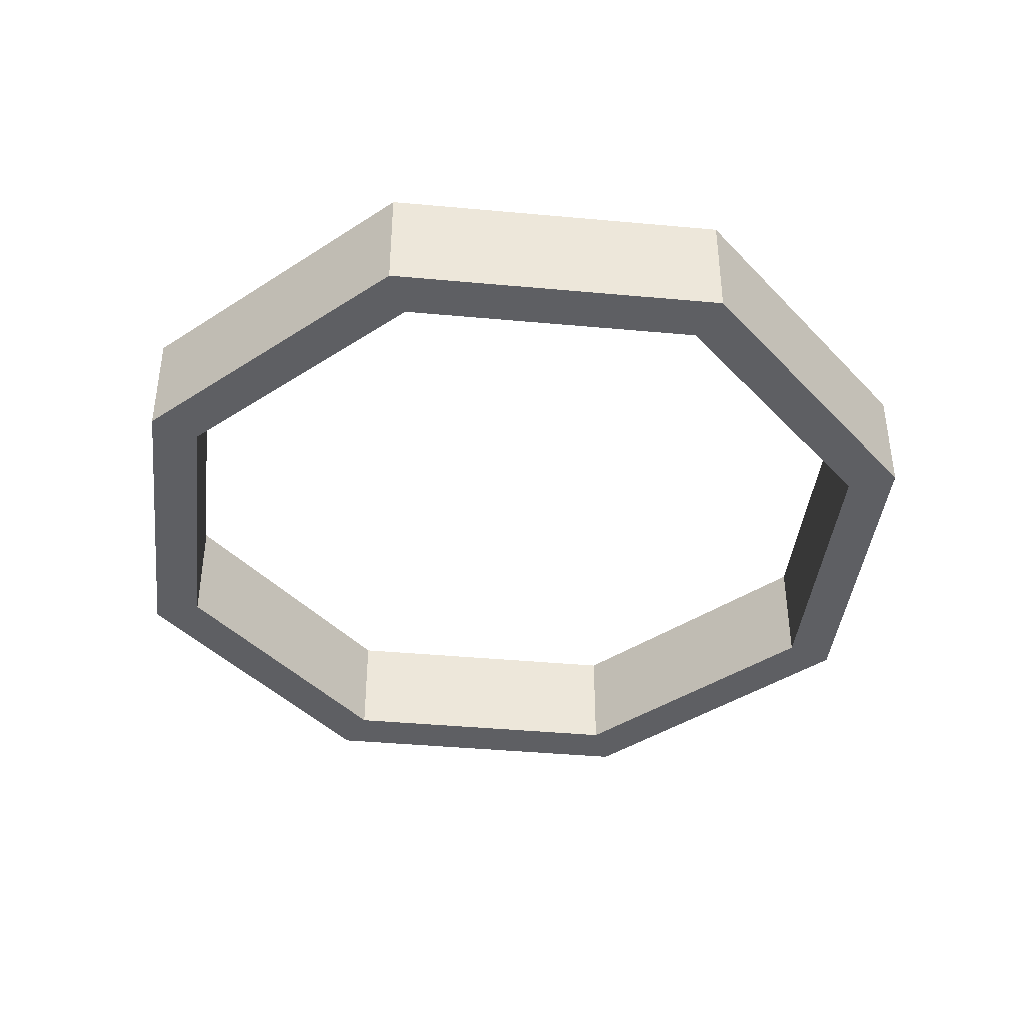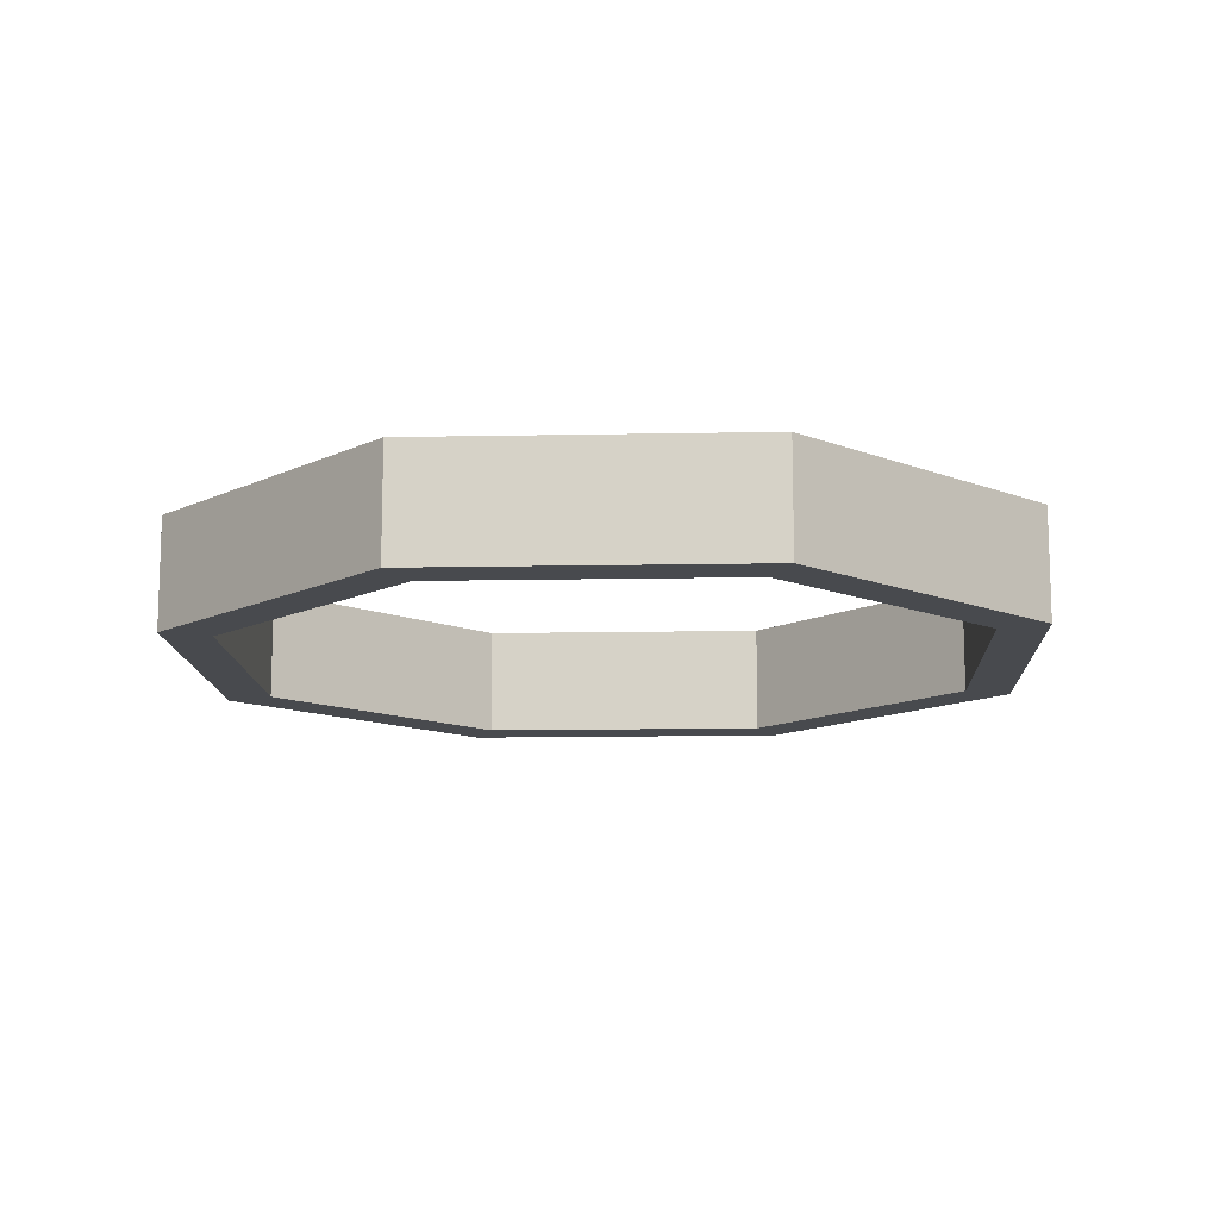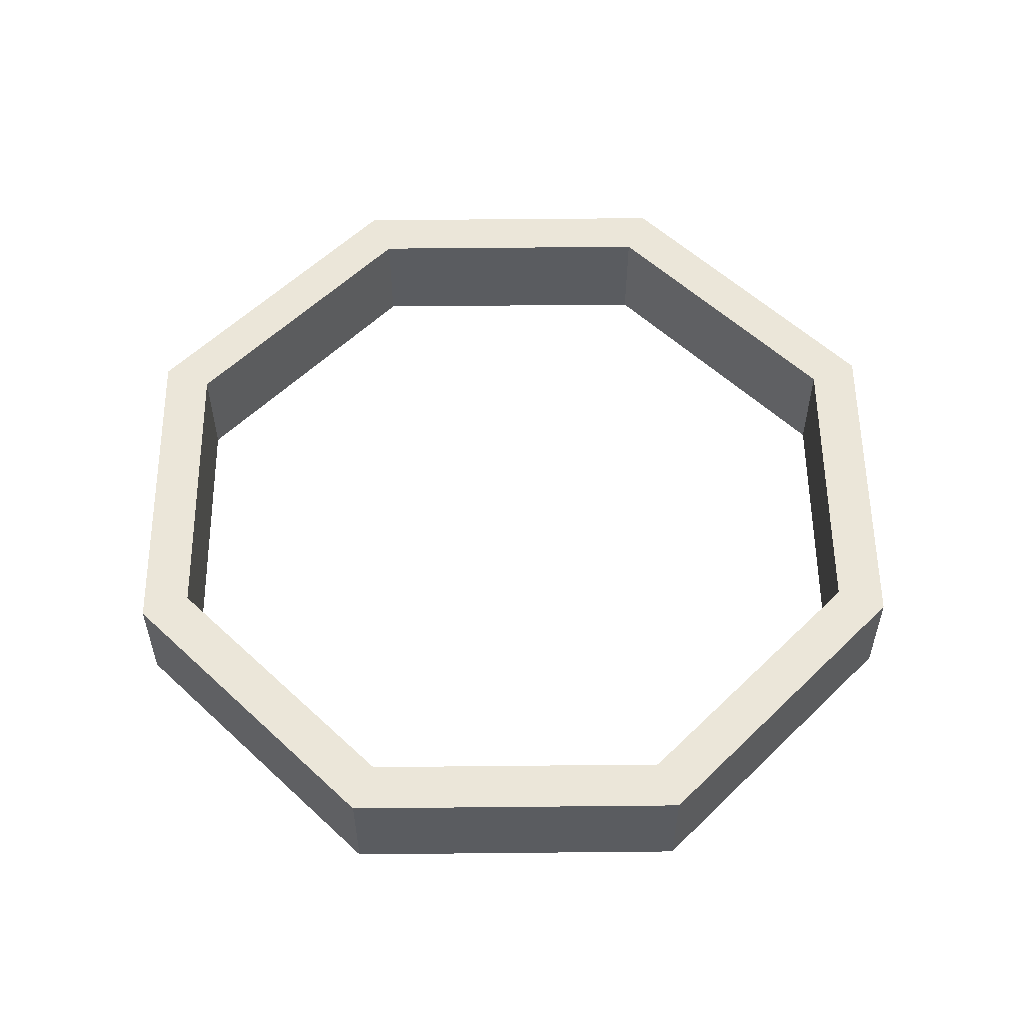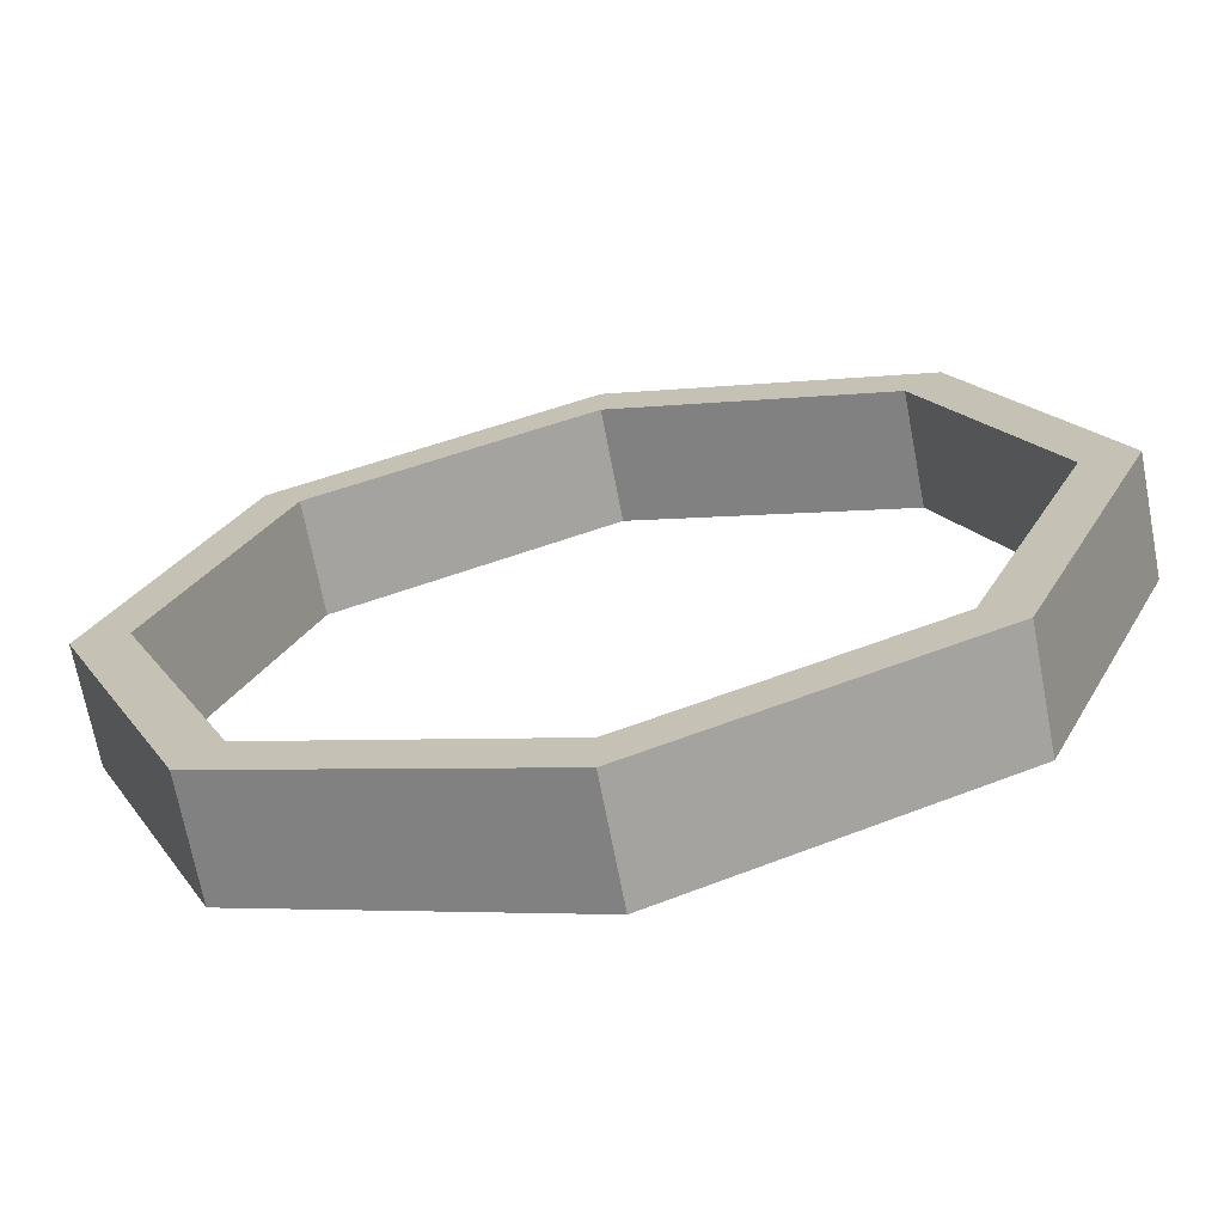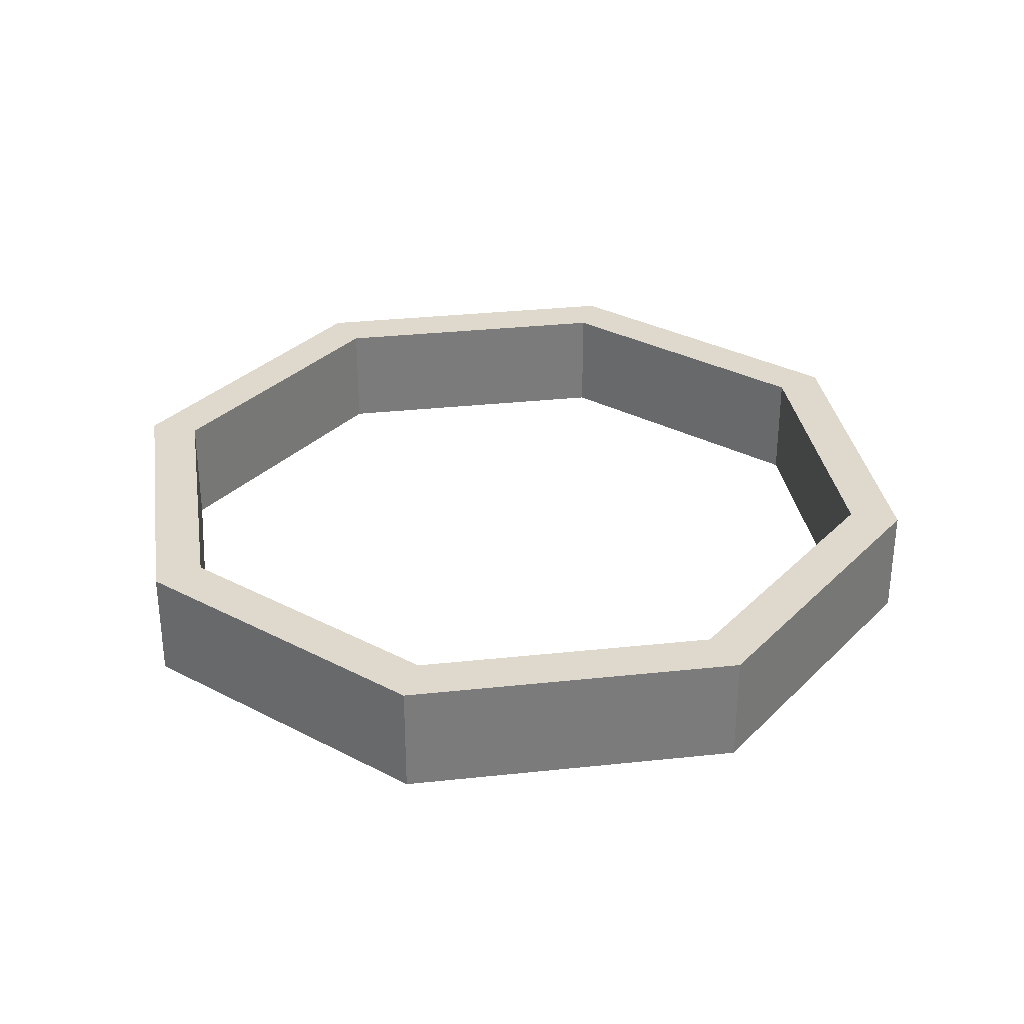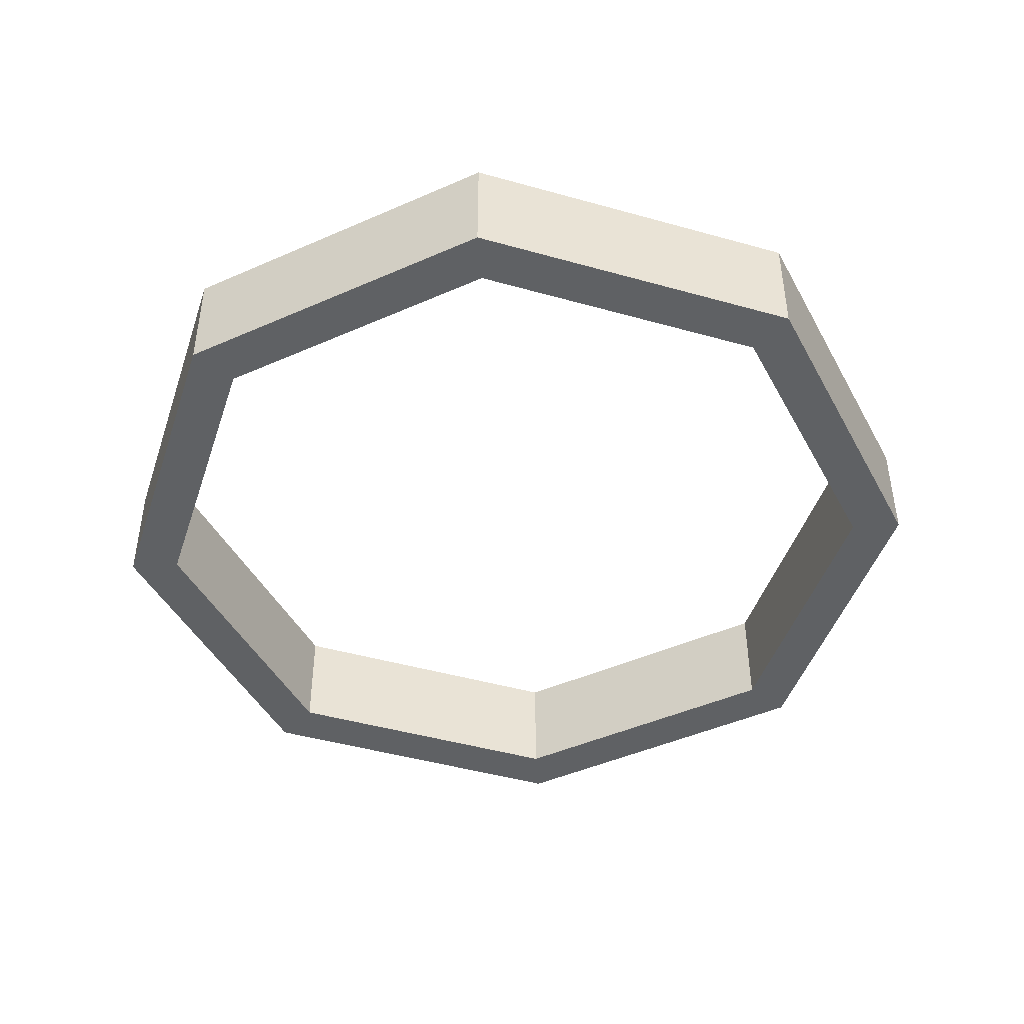
<metadata>
{"format":"obj","ext":"obj","renderer":"f3d","projection":"perspective","resolution":1024,"background":"white","views":[{"elev":-40.9,"azim":106.1,"up":"+Y"},{"elev":-12.8,"azim":115.1,"up":"+Y"},{"elev":55.7,"azim":156.9,"up":"+Y"},{"elev":-69.4,"azim":-169.2,"up":"+Z"},{"elev":32.0,"azim":58.9,"up":"+Y"},{"elev":-45.5,"azim":4.5,"up":"+Y"}]}
</metadata>
<code>
g default
v 2.475 1 -2.475
v 0 1 -3.5
v -2.475 1 -2.475
v -3.5 1 1e-06
v -2.475 1 2.475
v 0 1 3.5
v 2.475 1 2.475
v 3.5 1 1e-06
v 2.475 0 -2.475
v 0 0 -3.5
v -2.475 0 -2.475
v -3.5 0 1e-06
v -2.475 0 2.475
v 0 0 3.5
v 2.475 0 2.475
v 3.5 0 1e-06
v 2.802 1 -2.802
v 0 1 -3.962
v 2.802 0 -2.802
v 0 0 -3.962
v -2.802 1 -2.802
v -2.802 0 -2.802
v -3.962 1 1e-06
v -3.962 0 1e-06
v -2.802 1 2.802
v -2.802 0 2.802
v 0 1 3.962
v 0 0 3.962
v 2.802 1 2.802
v 2.802 0 2.802
v 3.962 1 1e-06
v 3.962 0 1e-06
g pTorus1
f 18 17 19 20
f 21 18 20 22
f 23 21 22 24
f 25 23 24 26
f 27 25 26 28
f 29 27 28 30
f 31 29 30 32
f 17 31 32 19
f 2 10 9 1
f 3 11 10 2
f 4 12 11 3
f 5 13 12 4
f 6 14 13 5
f 7 15 14 6
f 8 16 15 7
f 1 9 16 8
f 2 1 17 18
f 9 10 20 19
f 3 2 18 21
f 10 11 22 20
f 4 3 21 23
f 11 12 24 22
f 5 4 23 25
f 12 13 26 24
f 6 5 25 27
f 13 14 28 26
f 7 6 27 29
f 14 15 30 28
f 8 7 29 31
f 15 16 32 30
f 1 8 31 17
f 16 9 19 32

</code>
